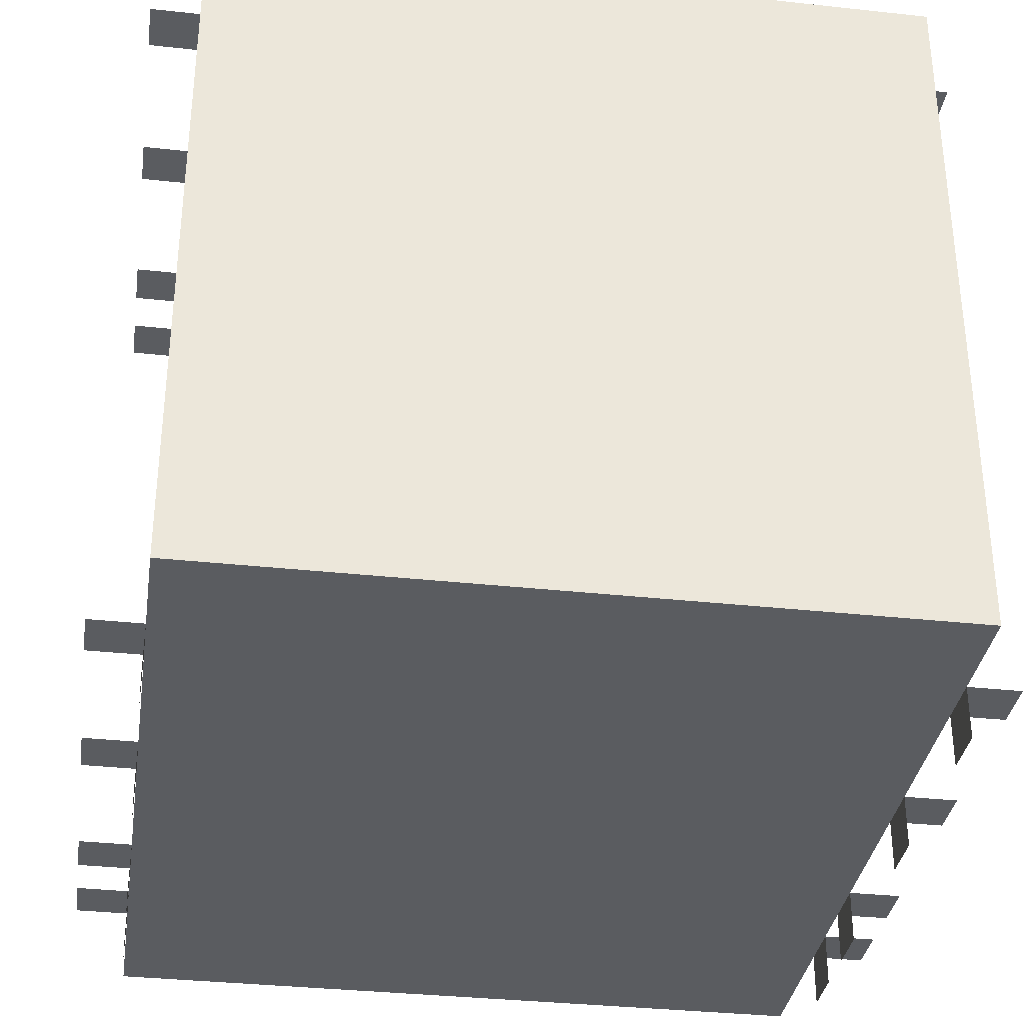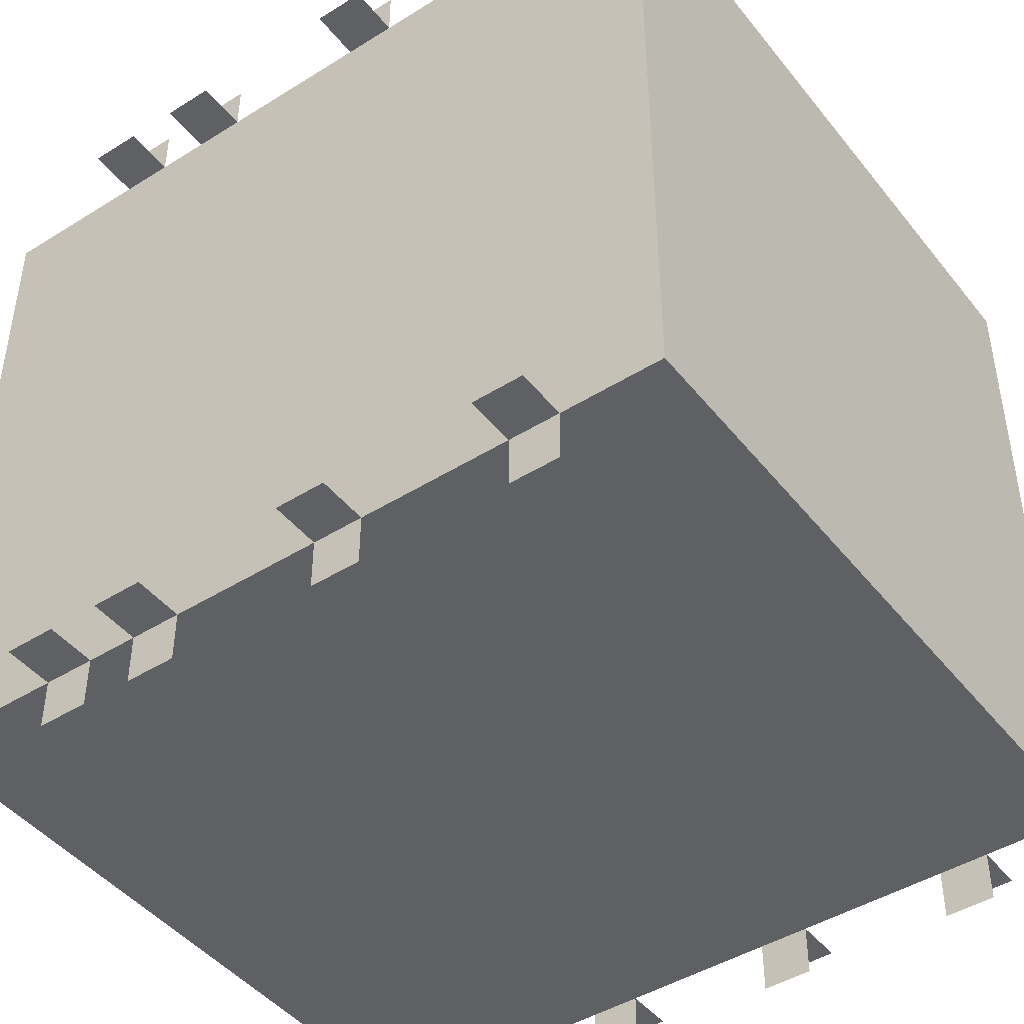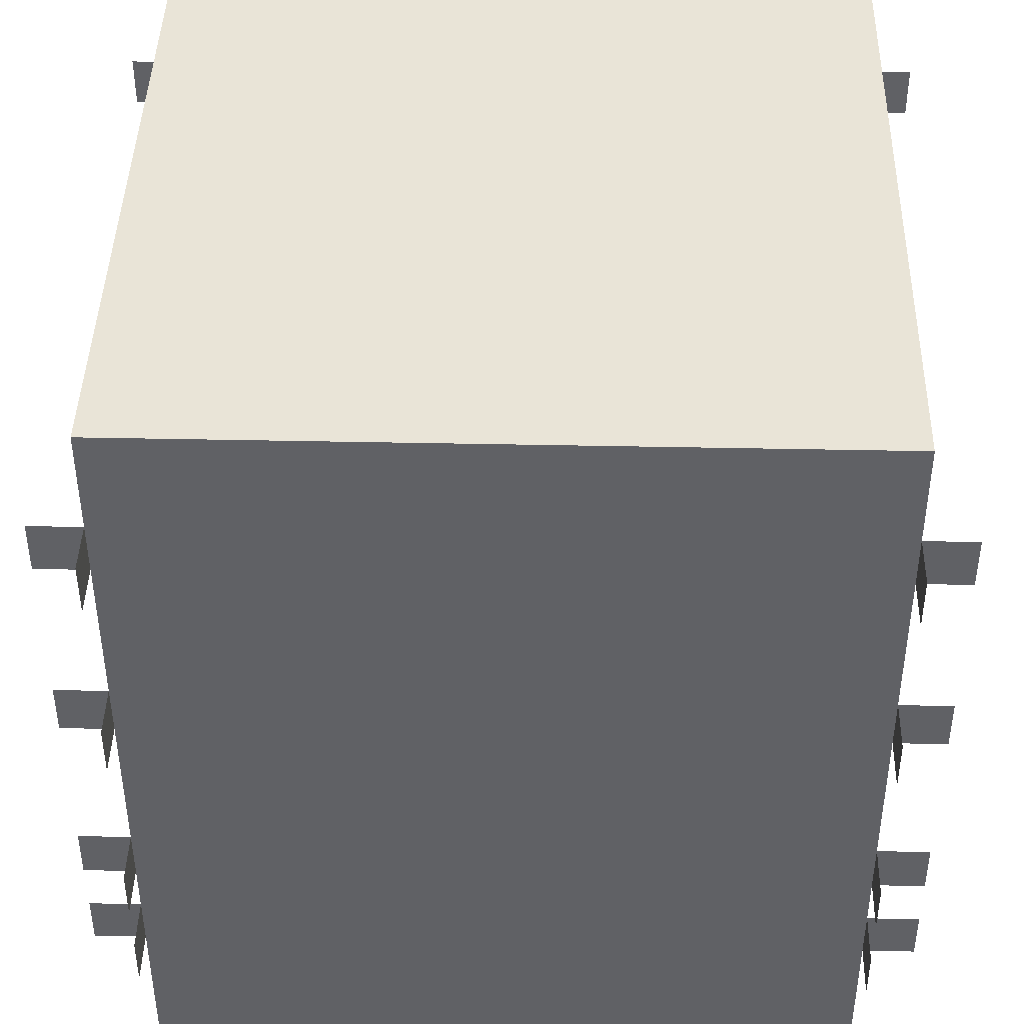
<metadata>
{"format":"obj","ext":"obj","renderer":"f3d","projection":"perspective","resolution":1024,"background":"white","views":[{"elev":-34.4,"azim":171.6,"up":"+Z"},{"elev":-45.1,"azim":125.9,"up":"+Z"},{"elev":42.9,"azim":91.4,"up":"+Y"}]}
</metadata>
<code>
o group_6_ID72.003
v 0.9375 1 -0.0625
v 0.0625 1 -0.0625
v 0.0625 1 -0.9375
v 0.9375 1 -0.9375
f 4 3 1
f 3 2 1
o group_4_ID45.004
v 0.9375 0.1875 0
v 0.9375 0.25 -0.0625
v 0.9375 0.1875 -0.0625
v 0.9375 0.25 0
v 0.9375 0.3125 0
v 0.9375 0.375 -0.0625
v 0.9375 0.3125 -0.0625
v 0.9375 0.375 0
v 0.9375 0.5625 0
v 0.9375 0.625 -0.0625
v 0.9375 0.5625 -0.0625
v 0.9375 0.625 0
v 0.9375 0.8125 0
v 0.9375 0.875 -0.0625
v 0.9375 0.8125 -0.0625
v 0.9375 0.875 0
v 0.9375 0 -0.0625
v 0.9375 0.1875 -0.9375
v 0.9375 0 -0.9375
v 0.9375 0.25 -0.9375
v 0.9375 0.3125 -0.9375
v 0.9375 0.375 -0.9375
v 0.9375 0.5625 -0.9375
v 0.9375 0.625 -0.9375
v 0.9375 0.8125 -0.9375
v 0.9375 0.875 -0.9375
v 0.9375 1 -0.9375
v 0.9375 1 -0.0625
v 0.9375 0.875 -1
v 0.9375 0.8125 -1
v 0.9375 0.625 -1
v 0.9375 0.5625 -1
v 0.9375 0.375 -1
v 0.9375 0.3125 -1
v 0.9375 0.25 -1
v 0.9375 0.1875 -1
v 0.9375 0.25 -0.9375
v 0.9375 0.1875 -0.9375
v 0.9375 0.25 -1
v 0.9375 0.1875 -1
v 0.9375 0.375 -0.9375
v 0.9375 0.3125 -0.9375
v 0.9375 0.375 -1
v 0.9375 0.3125 -1
v 0.9375 0.625 -0.9375
v 0.9375 0.5625 -0.9375
v 0.9375 0.625 -1
v 0.9375 0.5625 -1
v 0.9375 0.875 -0.9375
v 0.9375 0.8125 -0.9375
v 0.9375 0.875 -1
v 0.9375 0.8125 -1
v 0.9375 0.875 -0.0625
v 0.9375 0.8125 -0.0625
v 0.9375 1 -0.0625
v 0.9375 0.625 -0.0625
v 0.9375 0.5625 -0.0625
v 0.9375 0.375 -0.0625
v 0.9375 0.3125 -0.0625
v 0.9375 0.25 -0.0625
v 0.9375 0.1875 -0.0625
v 0.9375 0 -0.0625
v 0.9375 1 -0.9375
v 0.9375 0 -0.9375
v 0.9375 0.875 0
v 0.9375 0.8125 0
v 0.9375 0.625 0
v 0.9375 0.5625 0
v 0.9375 0.375 0
v 0.9375 0.3125 0
v 0.9375 0.25 0
v 0.9375 0.1875 0
v 0.9375 0.8125 0
v 0.9375 0.875 0
v 0.9375 0.875 -0.0625
v 0.9375 1 -0.0625
v 0.9375 1 -0.9375
v 0.9375 0.875 -0.9375
v 0.9375 0.875 -1
v 0.9375 0.8125 -1
v 0.9375 0.8125 -0.9375
v 0.9375 0.625 -0.9375
v 0.9375 0.625 -1
v 0.9375 0.5625 -1
v 0.9375 0.5625 -0.9375
v 0.9375 0.375 -0.9375
v 0.9375 0.375 -1
v 0.9375 0.3125 -1
v 0.9375 0.3125 -0.9375
v 0.9375 0.25 -0.9375
v 0.9375 0.25 -1
v 0.9375 0.1875 -1
v 0.9375 0.1875 -0.9375
v 0.9375 0 -0.9375
v 0.9375 0 -0.0625
v 0.9375 0.1875 -0.0625
v 0.9375 0.1875 0
v 0.9375 0.25 0
v 0.9375 0.25 -0.0625
v 0.9375 0.3125 -0.0625
v 0.9375 0.3125 0
v 0.9375 0.375 0
v 0.9375 0.375 -0.0625
v 0.9375 0.5625 -0.0625
v 0.9375 0.5625 0
v 0.9375 0.625 0
v 0.9375 0.625 -0.0625
v 0.9375 0.8125 -0.0625
f 5 6 7
f 6 5 8
f 9 10 11
f 10 9 12
f 13 14 15
f 14 13 16
f 17 18 19
f 18 17 20
f 21 22 23
f 22 21 24
f 24 21 25
f 25 21 26
f 26 21 27
f 27 21 28
f 28 21 29
f 29 21 30
f 30 21 31
f 31 21 32
f 32 21 7
f 32 7 6
f 32 6 11
f 32 11 10
f 32 10 15
f 32 15 14
f 32 14 19
f 32 19 18
f 29 33 34
f 33 29 30
f 27 35 36
f 35 27 28
f 25 37 38
f 37 25 26
f 22 39 40
f 39 22 24
f 41 42 43
f 44 43 42
f 45 46 47
f 48 47 46
f 49 50 51
f 52 51 50
f 53 54 55
f 56 55 54
f 57 58 59
f 58 60 59
f 60 61 59
f 61 62 59
f 62 63 59
f 63 64 59
f 64 65 59
f 65 66 59
f 59 66 67
f 67 66 53
f 53 66 54
f 54 66 49
f 49 66 50
f 50 66 45
f 45 66 46
f 46 66 41
f 41 66 42
f 68 42 66
f 69 70 57
f 58 57 70
f 71 72 60
f 61 60 72
f 73 74 62
f 63 62 74
f 75 76 64
f 65 64 76
l 77 78
l 78 79
l 79 80
l 80 81
l 81 82
l 82 83
l 83 84
l 84 85
l 85 86
l 86 87
l 87 88
l 88 89
l 89 90
l 90 91
l 91 92
l 92 93
l 93 94
l 94 95
l 95 96
l 96 97
l 97 98
l 98 99
l 99 100
l 100 101
l 101 102
l 102 103
l 103 104
l 104 105
l 105 106
l 106 107
l 107 108
l 108 109
l 109 110
l 110 111
l 111 112
l 112 77
o group_4.001_ID45.005
v 1 0.1875 -0.9375
v 0.9375 0.25 -0.9375
v 0.9375 0.1875 -0.9375
v 1 0.25 -0.9375
v 1 0.3125 -0.9375
v 0.9375 0.375 -0.9375
v 0.9375 0.3125 -0.9375
v 1 0.375 -0.9375
v 1 0.5625 -0.9375
v 0.9375 0.625 -0.9375
v 0.9375 0.5625 -0.9375
v 1 0.625 -0.9375
v 1 0.8125 -0.9375
v 0.9375 0.875 -0.9375
v 0.9375 0.8125 -0.9375
v 1 0.875 -0.9375
v 0.9375 0 -0.9375
v 0.0625 0.1875 -0.9375
v 0.0625 0 -0.9375
v 0.0625 0.25 -0.9375
v 0.0625 0.3125 -0.9375
v 0.0625 0.375 -0.9375
v 0.0625 0.5625 -0.9375
v 0.0625 0.625 -0.9375
v 0.0625 0.8125 -0.9375
v 0.0625 0.875 -0.9375
v 0.0625 1 -0.9375
v 0.9375 1 -0.9375
v 0 0.875 -0.9375
v 0 0.8125 -0.9375
v 0 0.625 -0.9375
v 0 0.5625 -0.9375
v 0 0.375 -0.9375
v 0 0.3125 -0.9375
v 0 0.25 -0.9375
v 0 0.1875 -0.9375
v 0.0625 0.25 -0.9375
v 0.0625 0.1875 -0.9375
v 0 0.25 -0.9375
v 0 0.1875 -0.9375
v 0.0625 0.375 -0.9375
v 0.0625 0.3125 -0.9375
v 0 0.375 -0.9375
v 0 0.3125 -0.9375
v 0.0625 0.625 -0.9375
v 0.0625 0.5625 -0.9375
v 0 0.625 -0.9375
v 0 0.5625 -0.9375
v 0.0625 0.875 -0.9375
v 0.0625 0.8125 -0.9375
v 0 0.875 -0.9375
v 0 0.8125 -0.9375
v 0.9375 0.875 -0.9375
v 0.9375 0.8125 -0.9375
v 0.9375 1 -0.9375
v 0.9375 0.625 -0.9375
v 0.9375 0.5625 -0.9375
v 0.9375 0.375 -0.9375
v 0.9375 0.3125 -0.9375
v 0.9375 0.25 -0.9375
v 0.9375 0.1875 -0.9375
v 0.9375 0 -0.9375
v 0.0625 1 -0.9375
v 0.0625 0 -0.9375
v 1 0.875 -0.9375
v 1 0.8125 -0.9375
v 1 0.625 -0.9375
v 1 0.5625 -0.9375
v 1 0.375 -0.9375
v 1 0.3125 -0.9375
v 1 0.25 -0.9375
v 1 0.1875 -0.9375
v 1 0.8125 -0.9375
v 1 0.875 -0.9375
v 0.9375 0.875 -0.9375
v 0.9375 1 -0.9375
v 0.0625 1 -0.9375
v 0.0625 0.875 -0.9375
v 0 0.875 -0.9375
v 0 0.8125 -0.9375
v 0.0625 0.8125 -0.9375
v 0.0625 0.625 -0.9375
v 0 0.625 -0.9375
v 0 0.5625 -0.9375
v 0.0625 0.5625 -0.9375
v 0.0625 0.375 -0.9375
v 0 0.375 -0.9375
v 0 0.3125 -0.9375
v 0.0625 0.3125 -0.9375
v 0.0625 0.25 -0.9375
v 0 0.25 -0.9375
v 0 0.1875 -0.9375
v 0.0625 0.1875 -0.9375
v 0.0625 0 -0.9375
v 0.9375 0 -0.9375
v 0.9375 0.1875 -0.9375
v 1 0.1875 -0.9375
v 1 0.25 -0.9375
v 0.9375 0.25 -0.9375
v 0.9375 0.3125 -0.9375
v 1 0.3125 -0.9375
v 1 0.375 -0.9375
v 0.9375 0.375 -0.9375
v 0.9375 0.5625 -0.9375
v 1 0.5625 -0.9375
v 1 0.625 -0.9375
v 0.9375 0.625 -0.9375
v 0.9375 0.8125 -0.9375
f 113 114 115
f 114 113 116
f 117 118 119
f 118 117 120
f 121 122 123
f 122 121 124
f 125 126 127
f 126 125 128
f 129 130 131
f 130 129 132
f 132 129 133
f 133 129 134
f 134 129 135
f 135 129 136
f 136 129 137
f 137 129 138
f 138 129 139
f 139 129 140
f 140 129 115
f 140 115 114
f 140 114 119
f 140 119 118
f 140 118 123
f 140 123 122
f 140 122 127
f 140 127 126
f 137 141 142
f 141 137 138
f 135 143 144
f 143 135 136
f 133 145 146
f 145 133 134
f 130 147 148
f 147 130 132
f 149 150 151
f 152 151 150
f 153 154 155
f 156 155 154
f 157 158 159
f 160 159 158
f 161 162 163
f 164 163 162
f 165 166 167
f 166 168 167
f 168 169 167
f 169 170 167
f 170 171 167
f 171 172 167
f 172 173 167
f 173 174 167
f 167 174 175
f 175 174 161
f 161 174 162
f 162 174 157
f 157 174 158
f 158 174 153
f 153 174 154
f 154 174 149
f 149 174 150
f 176 150 174
f 177 178 165
f 166 165 178
f 179 180 168
f 169 168 180
f 181 182 170
f 171 170 182
f 183 184 172
f 173 172 184
l 185 186
l 186 187
l 187 188
l 188 189
l 189 190
l 190 191
l 191 192
l 192 193
l 193 194
l 194 195
l 195 196
l 196 197
l 197 198
l 198 199
l 199 200
l 200 201
l 201 202
l 202 203
l 203 204
l 204 205
l 205 206
l 206 207
l 207 208
l 208 209
l 209 210
l 210 211
l 211 212
l 212 213
l 213 214
l 214 215
l 215 216
l 216 217
l 217 218
l 218 219
l 219 220
l 220 185
o group_4.002_ID45.006
v 0.0625 0.1875 -1
v 0.0625 0.25 -0.9375
v 0.0625 0.1875 -0.9375
v 0.0625 0.25 -1
v 0.0625 0.3125 -1
v 0.0625 0.375 -0.9375
v 0.0625 0.3125 -0.9375
v 0.0625 0.375 -1
v 0.0625 0.5625 -1
v 0.0625 0.625 -0.9375
v 0.0625 0.5625 -0.9375
v 0.0625 0.625 -1
v 0.0625 0.8125 -1
v 0.0625 0.875 -0.9375
v 0.0625 0.8125 -0.9375
v 0.0625 0.875 -1
v 0.0625 0 -0.9375
v 0.0625 0.1875 -0.0625
v 0.0625 0 -0.0625
v 0.0625 0.25 -0.0625
v 0.0625 0.3125 -0.0625
v 0.0625 0.375 -0.0625
v 0.0625 0.5625 -0.0625
v 0.0625 0.625 -0.0625
v 0.0625 0.8125 -0.0625
v 0.0625 0.875 -0.0625
v 0.0625 1 -0.0625
v 0.0625 1 -0.9375
v 0.0625 0.875 0
v 0.0625 0.8125 0
v 0.0625 0.625 0
v 0.0625 0.5625 0
v 0.0625 0.375 0
v 0.0625 0.3125 0
v 0.0625 0.25 0
v 0.0625 0.1875 0
v 0.0625 0.25 -0.0625
v 0.0625 0.1875 -0.0625
v 0.0625 0.25 0
v 0.0625 0.1875 0
v 0.0625 0.375 -0.0625
v 0.0625 0.3125 -0.0625
v 0.0625 0.375 0
v 0.0625 0.3125 0
v 0.0625 0.625 -0.0625
v 0.0625 0.5625 -0.0625
v 0.0625 0.625 0
v 0.0625 0.5625 0
v 0.0625 0.875 -0.0625
v 0.0625 0.8125 -0.0625
v 0.0625 0.875 0
v 0.0625 0.8125 0
v 0.0625 0.875 -0.9375
v 0.0625 0.8125 -0.9375
v 0.0625 1 -0.9375
v 0.0625 0.625 -0.9375
v 0.0625 0.5625 -0.9375
v 0.0625 0.375 -0.9375
v 0.0625 0.3125 -0.9375
v 0.0625 0.25 -0.9375
v 0.0625 0.1875 -0.9375
v 0.0625 0 -0.9375
v 0.0625 1 -0.0625
v 0.0625 0 -0.0625
v 0.0625 0.875 -1
v 0.0625 0.8125 -1
v 0.0625 0.625 -1
v 0.0625 0.5625 -1
v 0.0625 0.375 -1
v 0.0625 0.3125 -1
v 0.0625 0.25 -1
v 0.0625 0.1875 -1
v 0.0625 0.8125 -1
v 0.0625 0.875 -1
v 0.0625 0.875 -0.9375
v 0.0625 1 -0.9375
v 0.0625 1 -0.0625
v 0.0625 0.875 -0.0625
v 0.0625 0.875 0
v 0.0625 0.8125 0
v 0.0625 0.8125 -0.0625
v 0.0625 0.625 -0.0625
v 0.0625 0.625 0
v 0.0625 0.5625 0
v 0.0625 0.5625 -0.0625
v 0.0625 0.375 -0.0625
v 0.0625 0.375 0
v 0.0625 0.3125 0
v 0.0625 0.3125 -0.0625
v 0.0625 0.25 -0.0625
v 0.0625 0.25 0
v 0.0625 0.1875 0
v 0.0625 0.1875 -0.0625
v 0.0625 0 -0.0625
v 0.0625 0 -0.9375
v 0.0625 0.1875 -0.9375
v 0.0625 0.1875 -1
v 0.0625 0.25 -1
v 0.0625 0.25 -0.9375
v 0.0625 0.3125 -0.9375
v 0.0625 0.3125 -1
v 0.0625 0.375 -1
v 0.0625 0.375 -0.9375
v 0.0625 0.5625 -0.9375
v 0.0625 0.5625 -1
v 0.0625 0.625 -1
v 0.0625 0.625 -0.9375
v 0.0625 0.8125 -0.9375
f 221 222 223
f 222 221 224
f 225 226 227
f 226 225 228
f 229 230 231
f 230 229 232
f 233 234 235
f 234 233 236
f 237 238 239
f 238 237 240
f 240 237 241
f 241 237 242
f 242 237 243
f 243 237 244
f 244 237 245
f 245 237 246
f 246 237 247
f 247 237 248
f 248 237 223
f 248 223 222
f 248 222 227
f 248 227 226
f 248 226 231
f 248 231 230
f 248 230 235
f 248 235 234
f 245 249 250
f 249 245 246
f 243 251 252
f 251 243 244
f 241 253 254
f 253 241 242
f 238 255 256
f 255 238 240
f 257 258 259
f 260 259 258
f 261 262 263
f 264 263 262
f 265 266 267
f 268 267 266
f 269 270 271
f 272 271 270
f 273 274 275
f 274 276 275
f 276 277 275
f 277 278 275
f 278 279 275
f 279 280 275
f 280 281 275
f 281 282 275
f 275 282 283
f 283 282 269
f 269 282 270
f 270 282 265
f 265 282 266
f 266 282 261
f 261 282 262
f 262 282 257
f 257 282 258
f 284 258 282
f 285 286 273
f 274 273 286
f 287 288 276
f 277 276 288
f 289 290 278
f 279 278 290
f 291 292 280
f 281 280 292
l 293 294
l 294 295
l 295 296
l 296 297
l 297 298
l 298 299
l 299 300
l 300 301
l 301 302
l 302 303
l 303 304
l 304 305
l 305 306
l 306 307
l 307 308
l 308 309
l 309 310
l 310 311
l 311 312
l 312 313
l 313 314
l 314 315
l 315 316
l 316 317
l 317 318
l 318 319
l 319 320
l 320 321
l 321 322
l 322 323
l 323 324
l 324 325
l 325 326
l 326 327
l 327 328
l 328 293
o group_4.003_ID45.007
v 0 0.1875 -0.0625
v 0.0625 0.25 -0.0625
v 0.0625 0.1875 -0.0625
v 0 0.25 -0.0625
v 0 0.3125 -0.0625
v 0.0625 0.375 -0.0625
v 0.0625 0.3125 -0.0625
v 0 0.375 -0.0625
v 0 0.5625 -0.0625
v 0.0625 0.625 -0.0625
v 0.0625 0.5625 -0.0625
v 0 0.625 -0.0625
v 0 0.8125 -0.0625
v 0.0625 0.875 -0.0625
v 0.0625 0.8125 -0.0625
v 0 0.875 -0.0625
v 0.0625 0 -0.0625
v 0.9375 0.1875 -0.0625
v 0.9375 0 -0.0625
v 0.9375 0.25 -0.0625
v 0.9375 0.3125 -0.0625
v 0.9375 0.375 -0.0625
v 0.9375 0.5625 -0.0625
v 0.9375 0.625 -0.0625
v 0.9375 0.8125 -0.0625
v 0.9375 0.875 -0.0625
v 0.9375 1 -0.0625
v 0.0625 1 -0.0625
v 1 0.875 -0.0625
v 1 0.8125 -0.0625
v 1 0.625 -0.0625
v 1 0.5625 -0.0625
v 1 0.375 -0.0625
v 1 0.3125 -0.0625
v 1 0.25 -0.0625
v 1 0.1875 -0.0625
v 0.9375 0.25 -0.0625
v 0.9375 0.1875 -0.0625
v 1 0.25 -0.0625
v 1 0.1875 -0.0625
v 0.9375 0.375 -0.0625
v 0.9375 0.3125 -0.0625
v 1 0.375 -0.0625
v 1 0.3125 -0.0625
v 0.9375 0.625 -0.0625
v 0.9375 0.5625 -0.0625
v 1 0.625 -0.0625
v 1 0.5625 -0.0625
v 0.9375 0.875 -0.0625
v 0.9375 0.8125 -0.0625
v 1 0.875 -0.0625
v 1 0.8125 -0.0625
v 0.0625 0.875 -0.0625
v 0.0625 0.8125 -0.0625
v 0.0625 1 -0.0625
v 0.0625 0.625 -0.0625
v 0.0625 0.5625 -0.0625
v 0.0625 0.375 -0.0625
v 0.0625 0.3125 -0.0625
v 0.0625 0.25 -0.0625
v 0.0625 0.1875 -0.0625
v 0.0625 0 -0.0625
v 0.9375 1 -0.0625
v 0.9375 0 -0.0625
v 0 0.875 -0.0625
v 0 0.8125 -0.0625
v 0 0.625 -0.0625
v 0 0.5625 -0.0625
v 0 0.375 -0.0625
v 0 0.3125 -0.0625
v 0 0.25 -0.0625
v 0 0.1875 -0.0625
v 0 0.8125 -0.0625
v 0 0.875 -0.0625
v 0.0625 0.875 -0.0625
v 0.0625 1 -0.0625
v 0.9375 1 -0.0625
v 0.9375 0.875 -0.0625
v 1 0.875 -0.0625
v 1 0.8125 -0.0625
v 0.9375 0.8125 -0.0625
v 0.9375 0.625 -0.0625
v 1 0.625 -0.0625
v 1 0.5625 -0.0625
v 0.9375 0.5625 -0.0625
v 0.9375 0.375 -0.0625
v 1 0.375 -0.0625
v 1 0.3125 -0.0625
v 0.9375 0.3125 -0.0625
v 0.9375 0.25 -0.0625
v 1 0.25 -0.0625
v 1 0.1875 -0.0625
v 0.9375 0.1875 -0.0625
v 0.9375 0 -0.0625
v 0.0625 0 -0.0625
v 0.0625 0.1875 -0.0625
v 0 0.1875 -0.0625
v 0 0.25 -0.0625
v 0.0625 0.25 -0.0625
v 0.0625 0.3125 -0.0625
v 0 0.3125 -0.0625
v 0 0.375 -0.0625
v 0.0625 0.375 -0.0625
v 0.0625 0.5625 -0.0625
v 0 0.5625 -0.0625
v 0 0.625 -0.0625
v 0.0625 0.625 -0.0625
v 0.0625 0.8125 -0.0625
f 329 330 331
f 330 329 332
f 333 334 335
f 334 333 336
f 337 338 339
f 338 337 340
f 341 342 343
f 342 341 344
f 345 346 347
f 346 345 348
f 348 345 349
f 349 345 350
f 350 345 351
f 351 345 352
f 352 345 353
f 353 345 354
f 354 345 355
f 355 345 356
f 356 345 331
f 356 331 330
f 356 330 335
f 356 335 334
f 356 334 339
f 356 339 338
f 356 338 343
f 356 343 342
f 353 357 358
f 357 353 354
f 351 359 360
f 359 351 352
f 349 361 362
f 361 349 350
f 346 363 364
f 363 346 348
f 365 366 367
f 368 367 366
f 369 370 371
f 372 371 370
f 373 374 375
f 376 375 374
f 377 378 379
f 380 379 378
f 381 382 383
f 382 384 383
f 384 385 383
f 385 386 383
f 386 387 383
f 387 388 383
f 388 389 383
f 389 390 383
f 383 390 391
f 391 390 377
f 377 390 378
f 378 390 373
f 373 390 374
f 374 390 369
f 369 390 370
f 370 390 365
f 365 390 366
f 392 366 390
f 393 394 381
f 382 381 394
f 395 396 384
f 385 384 396
f 397 398 386
f 387 386 398
f 399 400 388
f 389 388 400
l 401 402
l 402 403
l 403 404
l 404 405
l 405 406
l 406 407
l 407 408
l 408 409
l 409 410
l 410 411
l 411 412
l 412 413
l 413 414
l 414 415
l 415 416
l 416 417
l 417 418
l 418 419
l 419 420
l 420 421
l 421 422
l 422 423
l 423 424
l 424 425
l 425 426
l 426 427
l 427 428
l 428 429
l 429 430
l 430 431
l 431 432
l 432 433
l 433 434
l 434 435
l 435 436
l 436 401

</code>
